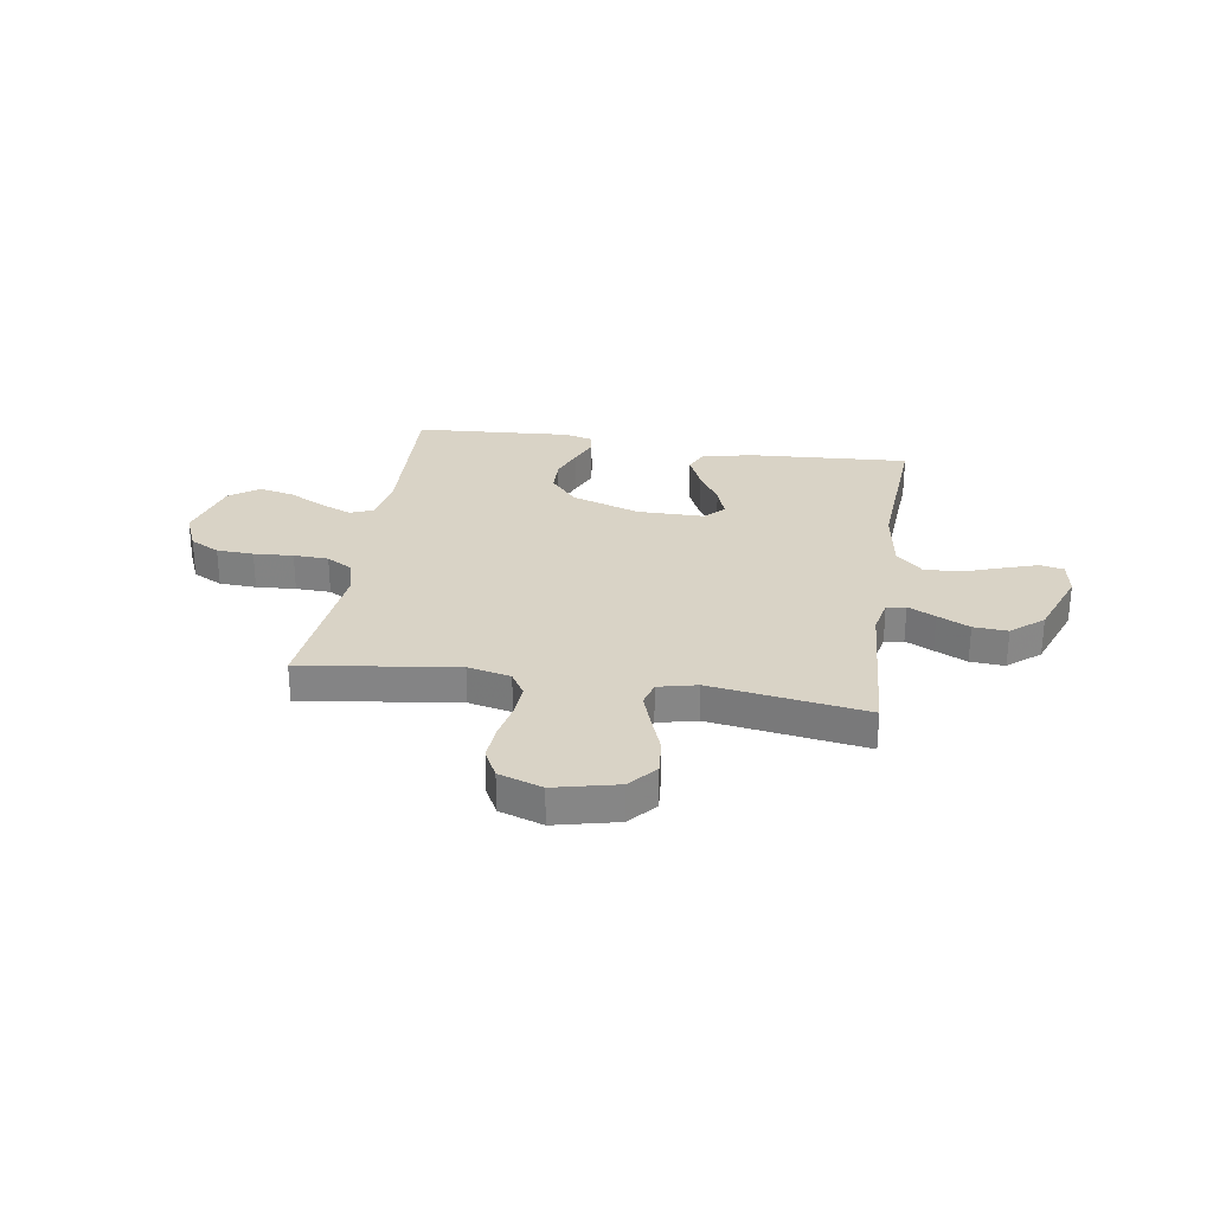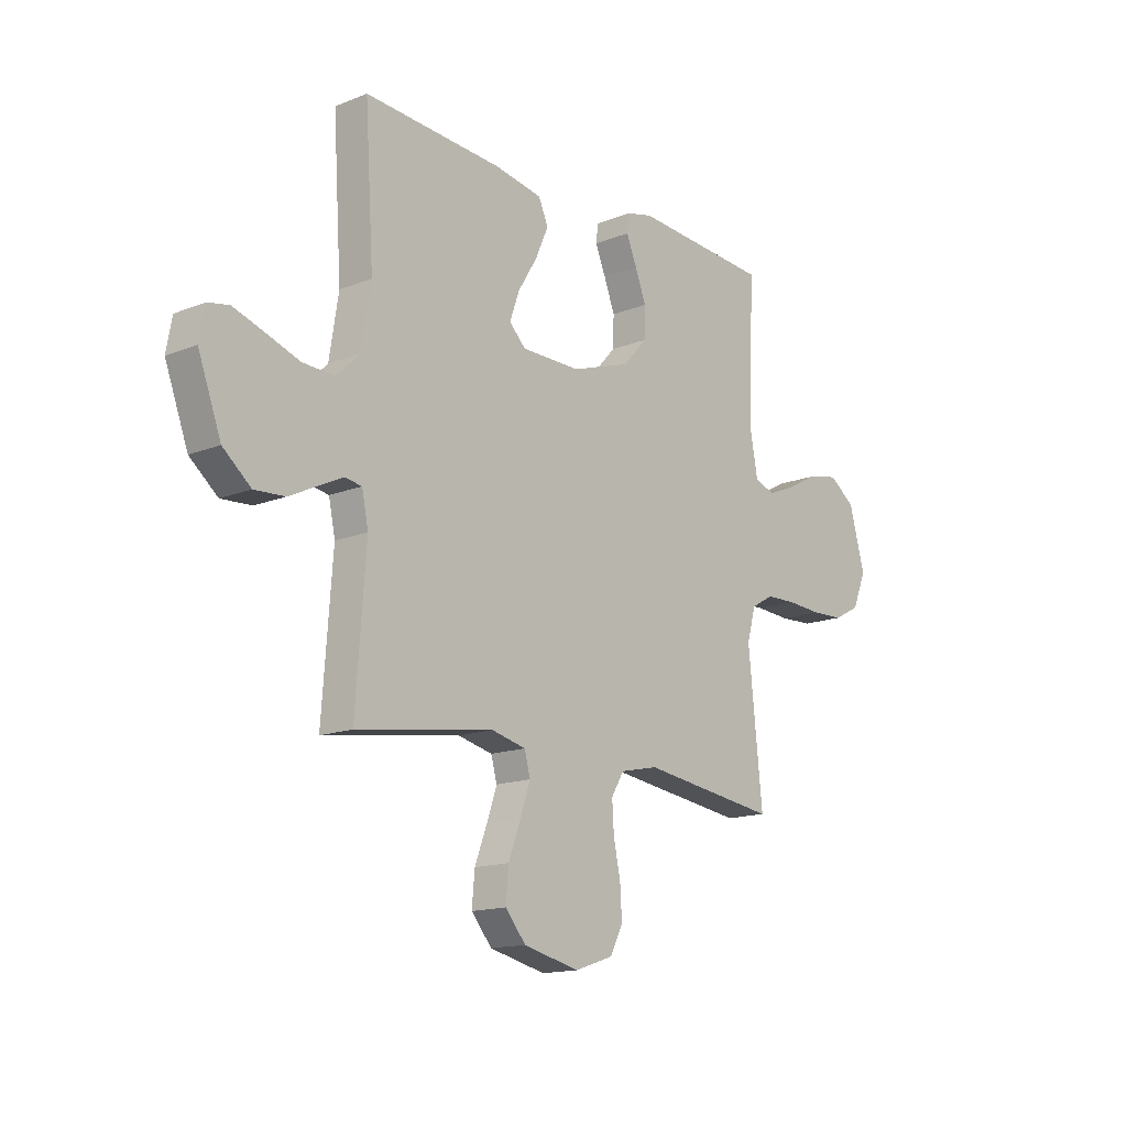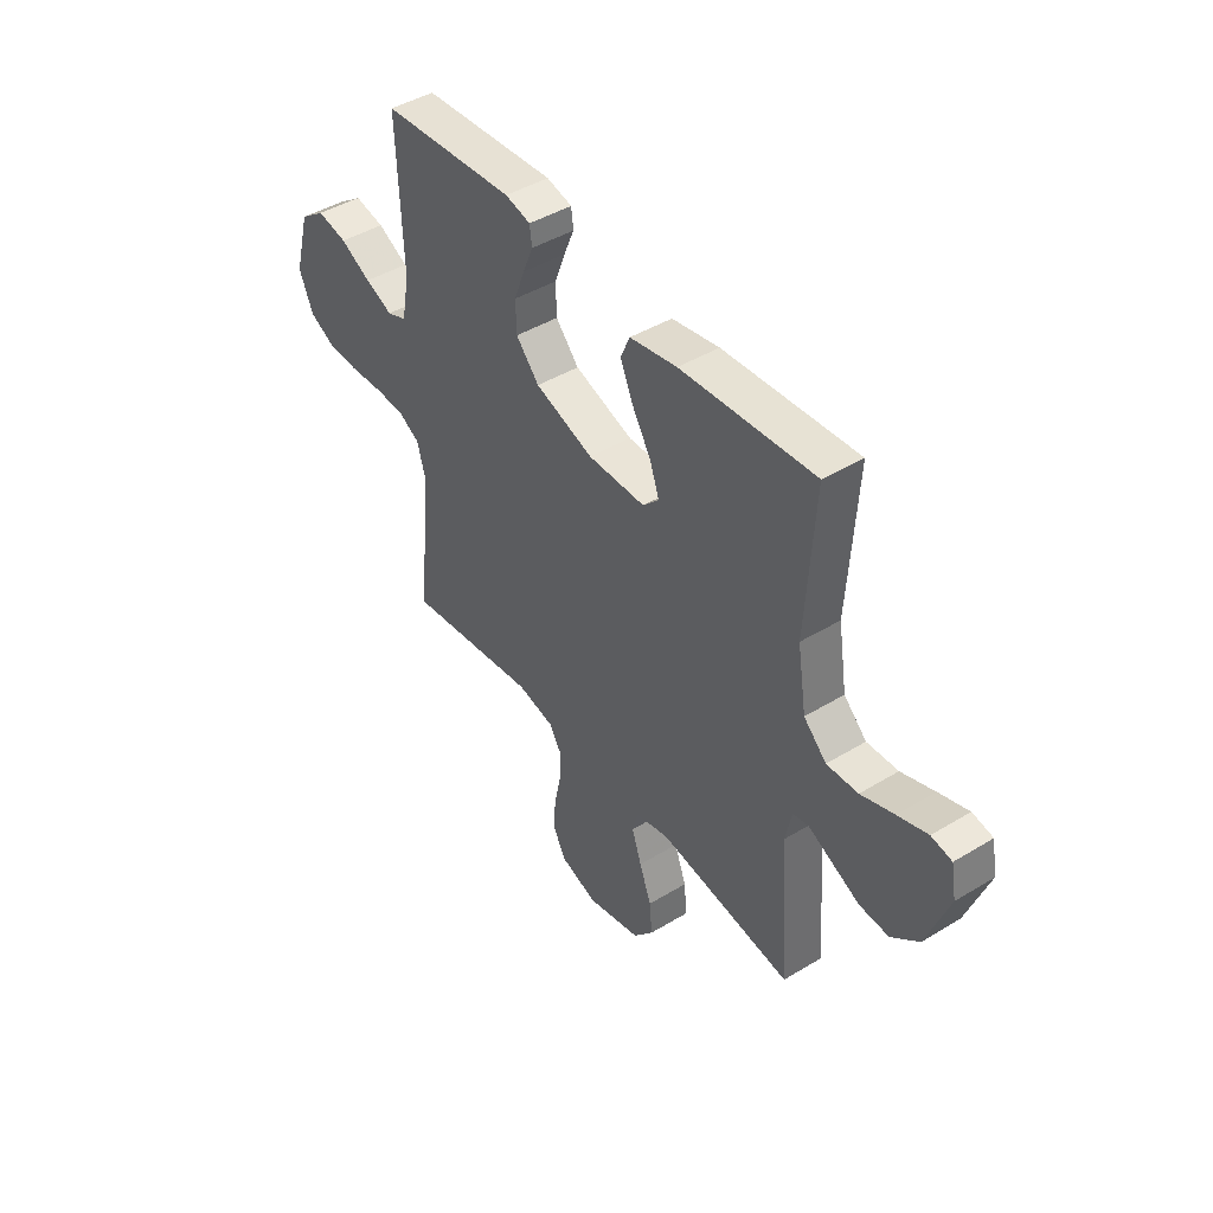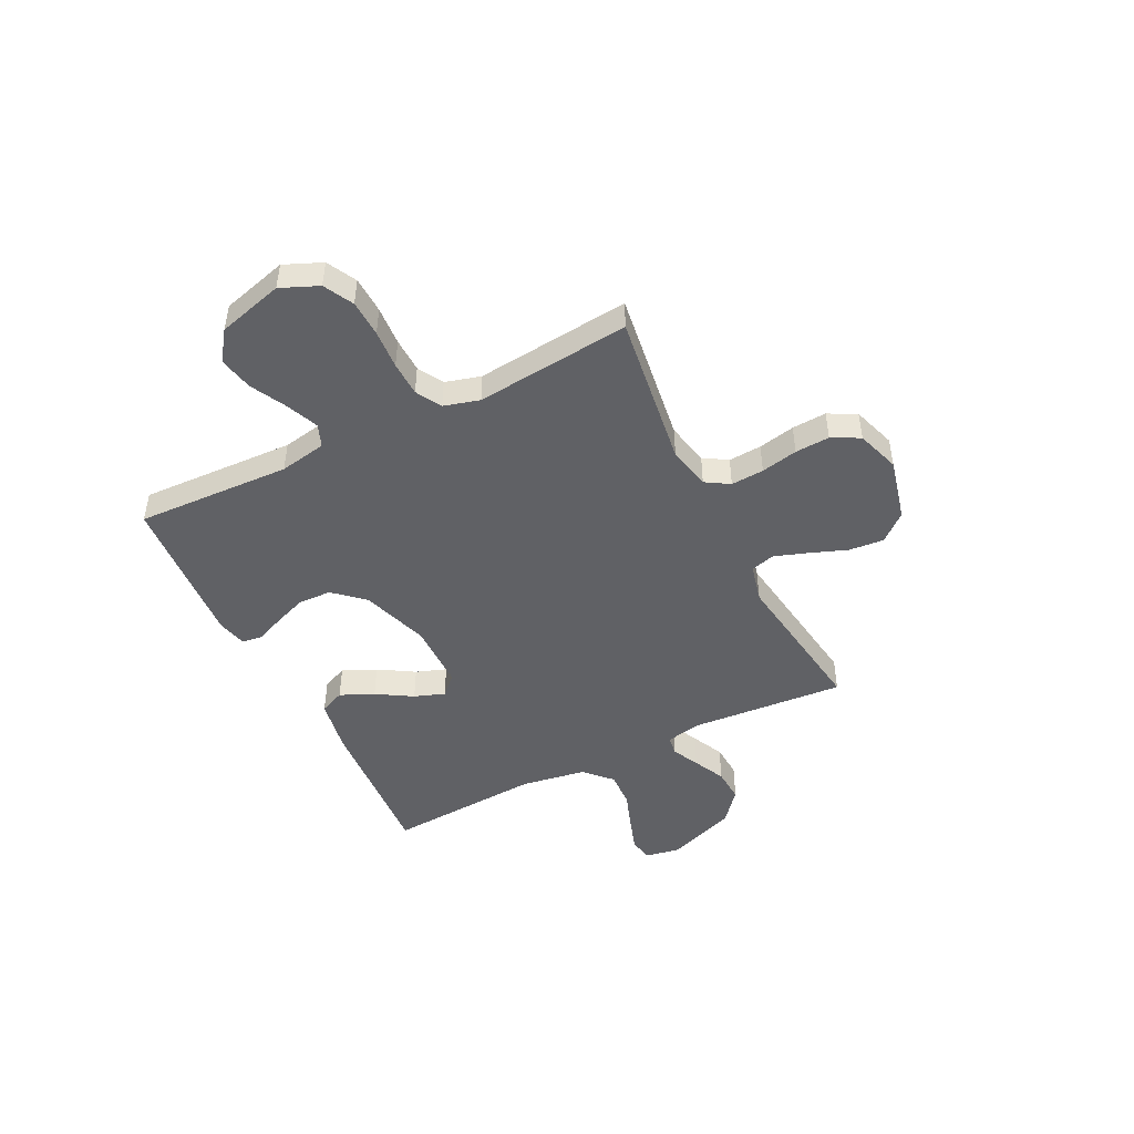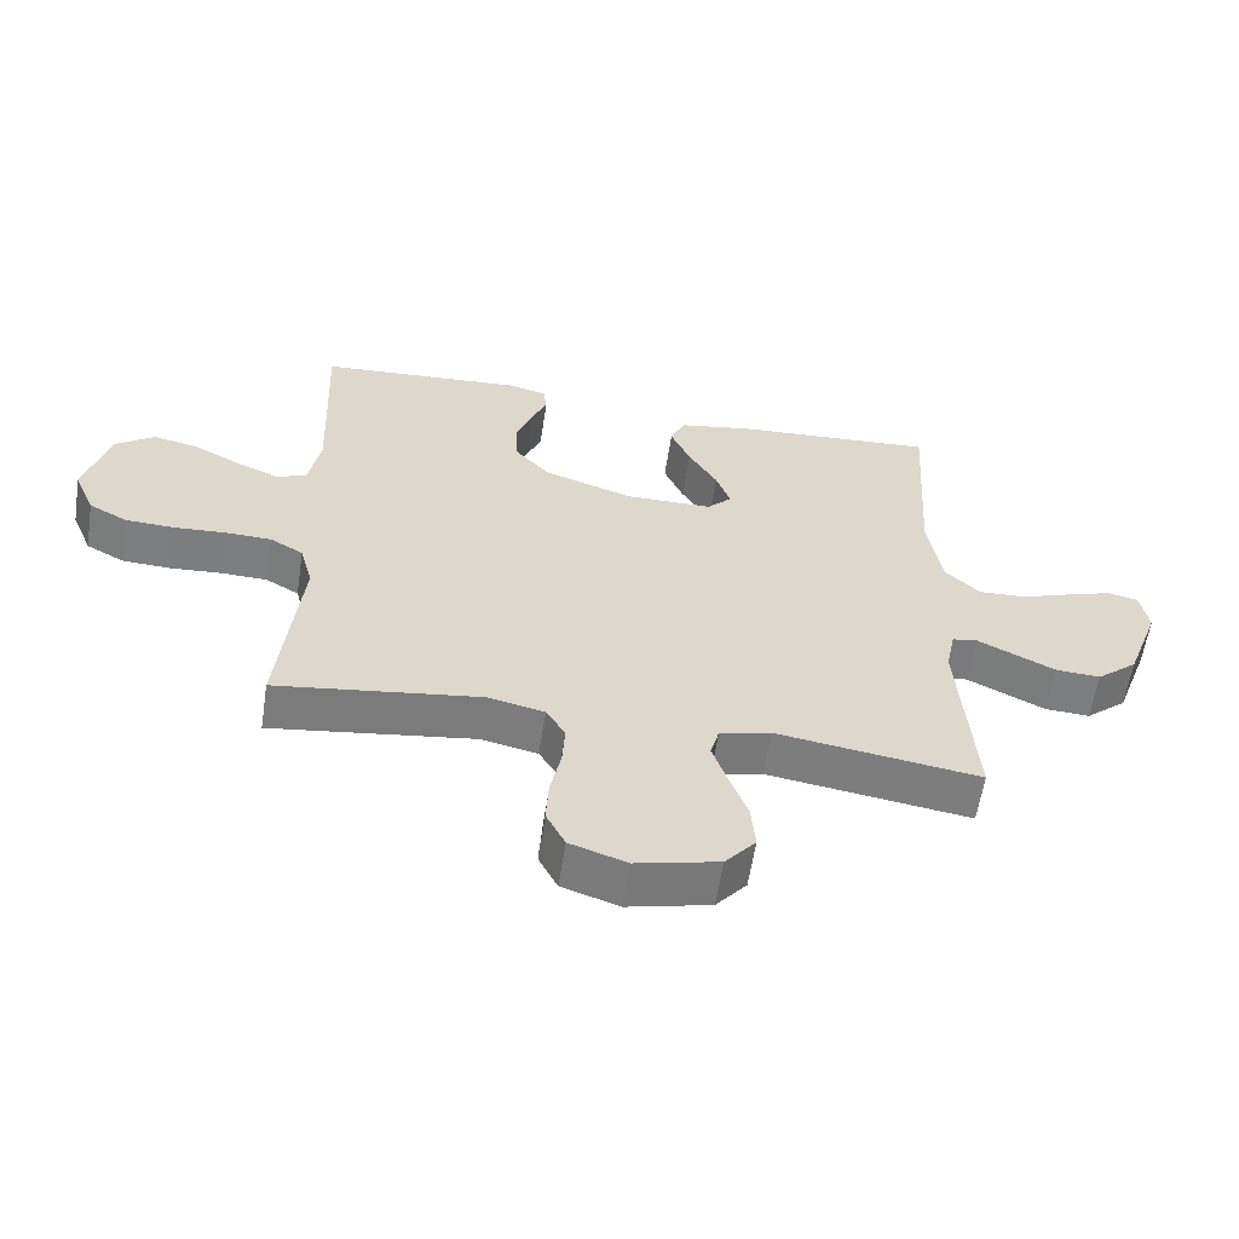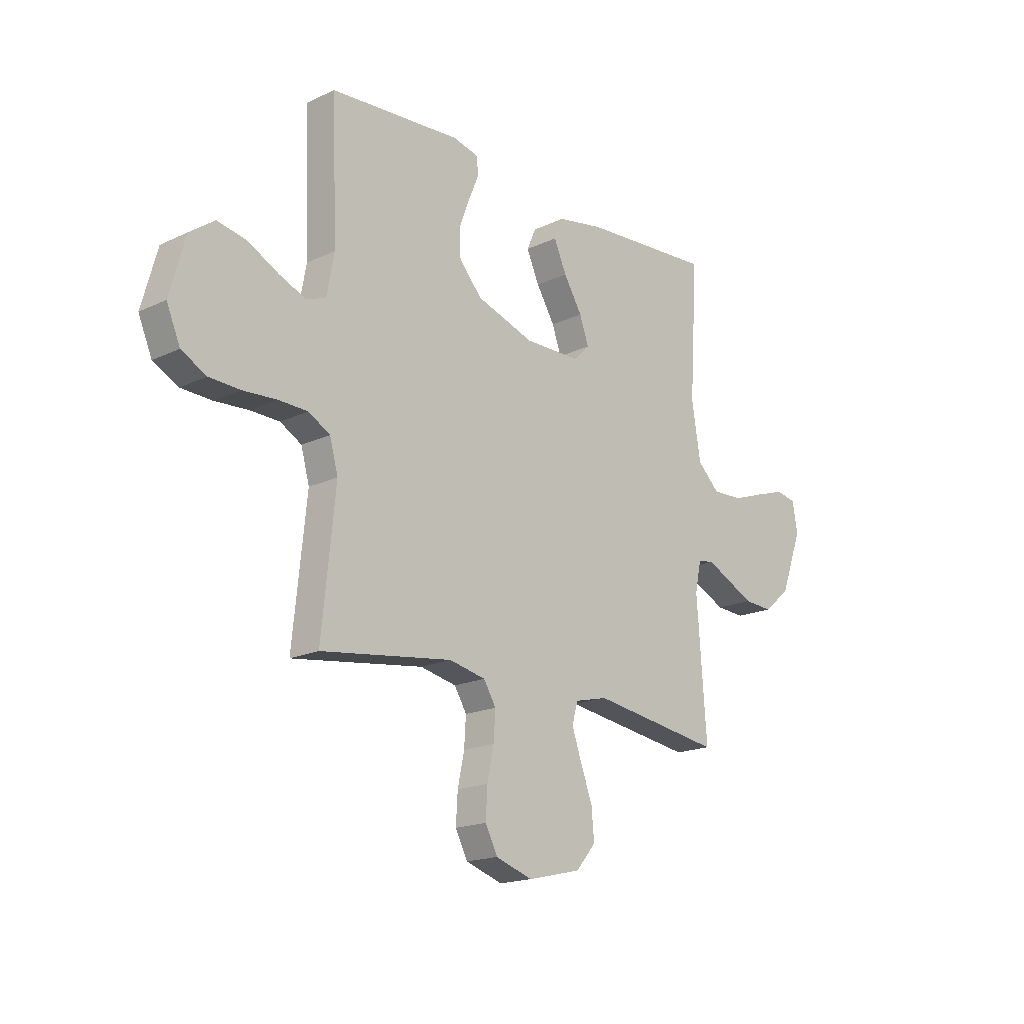
<metadata>
{"format":"obj","ext":"obj","renderer":"f3d","projection":"perspective","resolution":1024,"background":"white","views":[{"elev":28.3,"azim":-171.0,"up":"+Y"},{"elev":-14.9,"azim":-49.5,"up":"+Z"},{"elev":44.2,"azim":-125.4,"up":"+Z"},{"elev":-47.4,"azim":116.4,"up":"+Y"},{"elev":-59.2,"azim":171.3,"up":"+Z"},{"elev":-17.9,"azim":132.8,"up":"+Z"}]}
</metadata>
<code>
v -0.5 0.07 -0.5
v -0.478 0.07 -0.2
v -0.492 0.07 -0.132
v -0.529 0.07 -0.126
v -0.582 0.07 -0.152
v -0.644 0.07 -0.182
v -0.71 0.07 -0.186
v -0.771 0.07 -0.135
v -0.821 0.07 0
v -0.809 0.07 0.067
v -0.763 0.07 0.076
v -0.696 0.07 0.054
v -0.622 0.07 0.028
v -0.552 0.07 0.025
v -0.501 0.07 0.074
v -0.481 0.07 0.2
v -0.5 0.07 0.5
v -0.2 0.07 0.48
v -0.094 0.07 0.461
v -0.073 0.07 0.413
v -0.102 0.07 0.348
v -0.144 0.07 0.279
v -0.165 0.07 0.22
v -0.129 0.07 0.184
v 0 0.07 0.183
v 0.131 0.07 0.227
v 0.183 0.07 0.285
v 0.185 0.07 0.35
v 0.161 0.07 0.413
v 0.138 0.07 0.468
v 0.143 0.07 0.507
v 0.2 0.07 0.521
v 0.5 0.07 0.5
v 0.488 0.07 0.2
v 0.505 0.07 0.109
v 0.549 0.07 0.092
v 0.611 0.07 0.118
v 0.68 0.07 0.154
v 0.747 0.07 0.168
v 0.804 0.07 0.127
v 0.839 0.07 0
v 0.808 0.07 -0.073
v 0.751 0.07 -0.103
v 0.68 0.07 -0.106
v 0.604 0.07 -0.101
v 0.537 0.07 -0.103
v 0.488 0.07 -0.131
v 0.469 0.07 -0.2
v 0.5 0.07 -0.5
v 0.2 0.07 -0.459
v 0.117 0.07 -0.477
v 0.089 0.07 -0.523
v 0.093 0.07 -0.587
v 0.108 0.07 -0.658
v 0.112 0.07 -0.725
v 0.084 0.07 -0.779
v 0 0.07 -0.807
v -0.122 0.07 -0.778
v -0.167 0.07 -0.725
v -0.161 0.07 -0.657
v -0.134 0.07 -0.585
v -0.112 0.07 -0.521
v -0.125 0.07 -0.474
v -0.2 0.07 -0.456
v -0.5 0 -0.5
v -0.478 0 -0.2
v -0.492 0 -0.132
v -0.529 0 -0.126
v -0.582 0 -0.152
v -0.644 0 -0.182
v -0.71 0 -0.186
v -0.771 0 -0.135
v -0.821 0 0
v -0.809 0 0.067
v -0.763 0 0.076
v -0.696 0 0.054
v -0.622 0 0.028
v -0.552 0 0.025
v -0.501 0 0.074
v -0.481 0 0.2
v -0.5 0 0.5
v -0.2 0 0.48
v -0.094 0 0.461
v -0.073 0 0.413
v -0.102 0 0.348
v -0.144 0 0.279
v -0.165 0 0.22
v -0.129 0 0.184
v 0 0 0.183
v 0.131 0 0.227
v 0.183 0 0.285
v 0.185 0 0.35
v 0.161 0 0.413
v 0.138 0 0.468
v 0.143 0 0.507
v 0.2 0 0.521
v 0.5 0 0.5
v 0.488 0 0.2
v 0.505 0 0.109
v 0.549 0 0.092
v 0.611 0 0.118
v 0.68 0 0.154
v 0.747 0 0.168
v 0.804 0 0.127
v 0.839 0 0
v 0.808 0 -0.073
v 0.751 0 -0.103
v 0.68 0 -0.106
v 0.604 0 -0.101
v 0.537 0 -0.103
v 0.488 0 -0.131
v 0.469 0 -0.2
v 0.5 0 -0.5
v 0.2 0 -0.459
v 0.117 0 -0.477
v 0.089 0 -0.523
v 0.093 0 -0.587
v 0.108 0 -0.658
v 0.112 0 -0.725
v 0.084 0 -0.779
v 0 0 -0.807
v -0.122 0 -0.778
v -0.167 0 -0.725
v -0.161 0 -0.657
v -0.134 0 -0.585
v -0.112 0 -0.521
v -0.125 0 -0.474
v -0.2 0 -0.456
f 59 60 61
f 58 59 61
f 57 58 61
f 56 57 61
f 55 56 61
f 54 55 61
f 53 54 61
f 52 53 61 62
f 51 52 62 63
f 48 49 50
f 51 63 64
f 50 51 64
f 48 50 64
f 47 48 64
f 43 44 45
f 42 43 45
f 41 42 45
f 40 41 45
f 39 40 45
f 38 39 45
f 37 38 45
f 36 37 45 46
f 64 1 2
f 47 64 2
f 46 47 2
f 36 46 2
f 35 36 2
f 32 33 34
f 31 32 34
f 30 31 34
f 29 30 34
f 20 21 22
f 19 20 22
f 18 19 22
f 17 18 22
f 16 17 22
f 15 16 22 23
f 14 15 23 24
f 11 12 13
f 10 11 13
f 9 10 13
f 8 9 13
f 7 8 13
f 6 7 13
f 5 6 13
f 4 5 13
f 3 4 13 14
f 34 35 2 3
f 28 29 34
f 27 28 34
f 26 27 34
f 25 26 34 3
f 3 14 24 25
f 125 124 123
f 125 123 122
f 125 122 121
f 125 121 120
f 125 120 119
f 125 119 118
f 125 118 117
f 126 125 117 116
f 127 126 116 115
f 114 113 112
f 128 127 115
f 128 115 114
f 128 114 112
f 128 112 111
f 109 108 107
f 109 107 106
f 109 106 105
f 109 105 104
f 109 104 103
f 109 103 102
f 109 102 101
f 110 109 101 100
f 66 65 128
f 66 128 111
f 66 111 110
f 66 110 100
f 66 100 99
f 98 97 96
f 98 96 95
f 98 95 94
f 98 94 93
f 86 85 84
f 86 84 83
f 86 83 82
f 86 82 81
f 86 81 80
f 87 86 80 79
f 88 87 79 78
f 77 76 75
f 77 75 74
f 77 74 73
f 77 73 72
f 77 72 71
f 77 71 70
f 77 70 69
f 77 69 68
f 78 77 68 67
f 67 66 99 98
f 98 93 92
f 98 92 91
f 98 91 90
f 67 98 90 89
f 89 88 78 67
f 1 65 66 2
f 2 66 67 3
f 3 67 68 4
f 4 68 69 5
f 5 69 70 6
f 6 70 71 7
f 7 71 72 8
f 8 72 73 9
f 9 73 74 10
f 10 74 75 11
f 11 75 76 12
f 12 76 77 13
f 13 77 78 14
f 14 78 79 15
f 15 79 80 16
f 16 80 81 17
f 17 81 82 18
f 18 82 83 19
f 19 83 84 20
f 20 84 85 21
f 21 85 86 22
f 22 86 87 23
f 23 87 88 24
f 24 88 89 25
f 25 89 90 26
f 26 90 91 27
f 27 91 92 28
f 28 92 93 29
f 29 93 94 30
f 30 94 95 31
f 31 95 96 32
f 32 96 97 33
f 33 97 98 34
f 34 98 99 35
f 35 99 100 36
f 36 100 101 37
f 37 101 102 38
f 38 102 103 39
f 39 103 104 40
f 40 104 105 41
f 41 105 106 42
f 42 106 107 43
f 43 107 108 44
f 44 108 109 45
f 45 109 110 46
f 46 110 111 47
f 47 111 112 48
f 48 112 113 49
f 49 113 114 50
f 50 114 115 51
f 51 115 116 52
f 52 116 117 53
f 53 117 118 54
f 54 118 119 55
f 55 119 120 56
f 56 120 121 57
f 57 121 122 58
f 58 122 123 59
f 59 123 124 60
f 60 124 125 61
f 61 125 126 62
f 62 126 127 63
f 63 127 128 64
f 64 128 65 1

</code>
